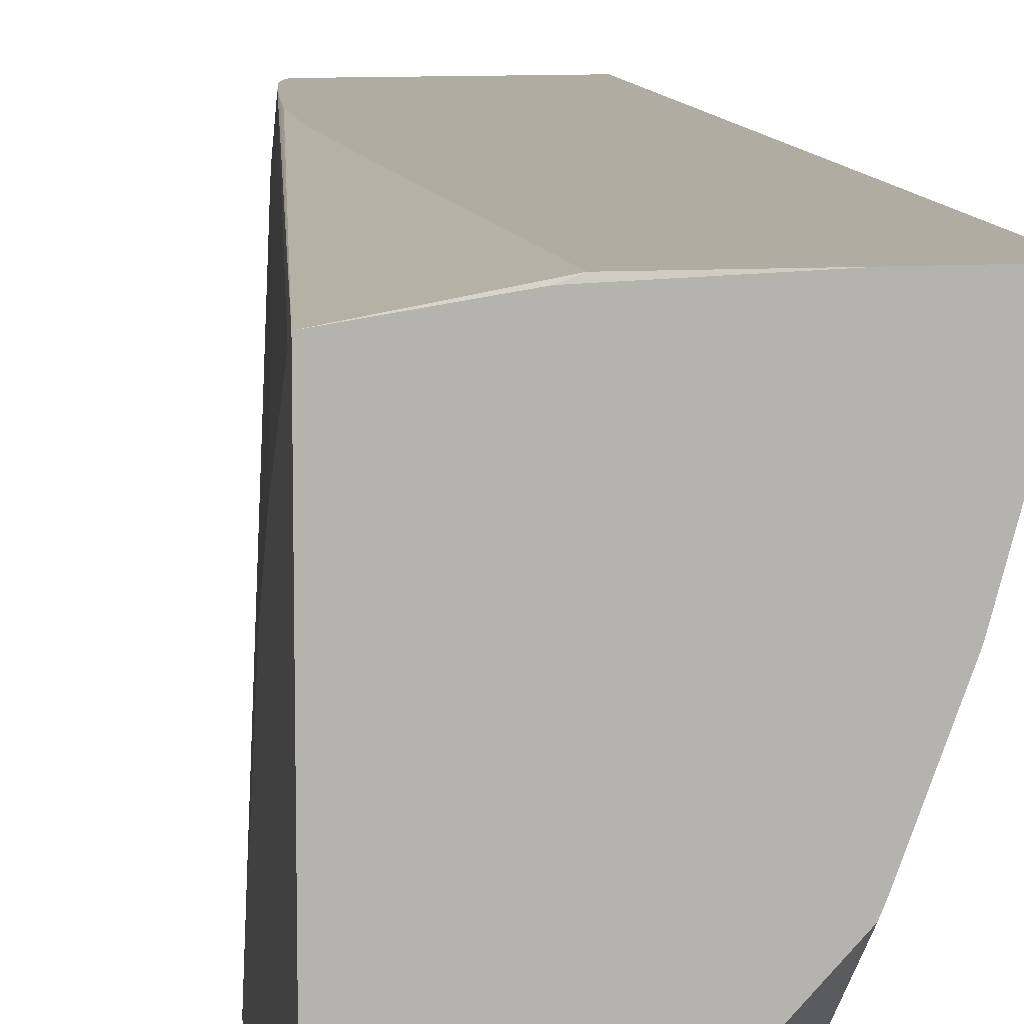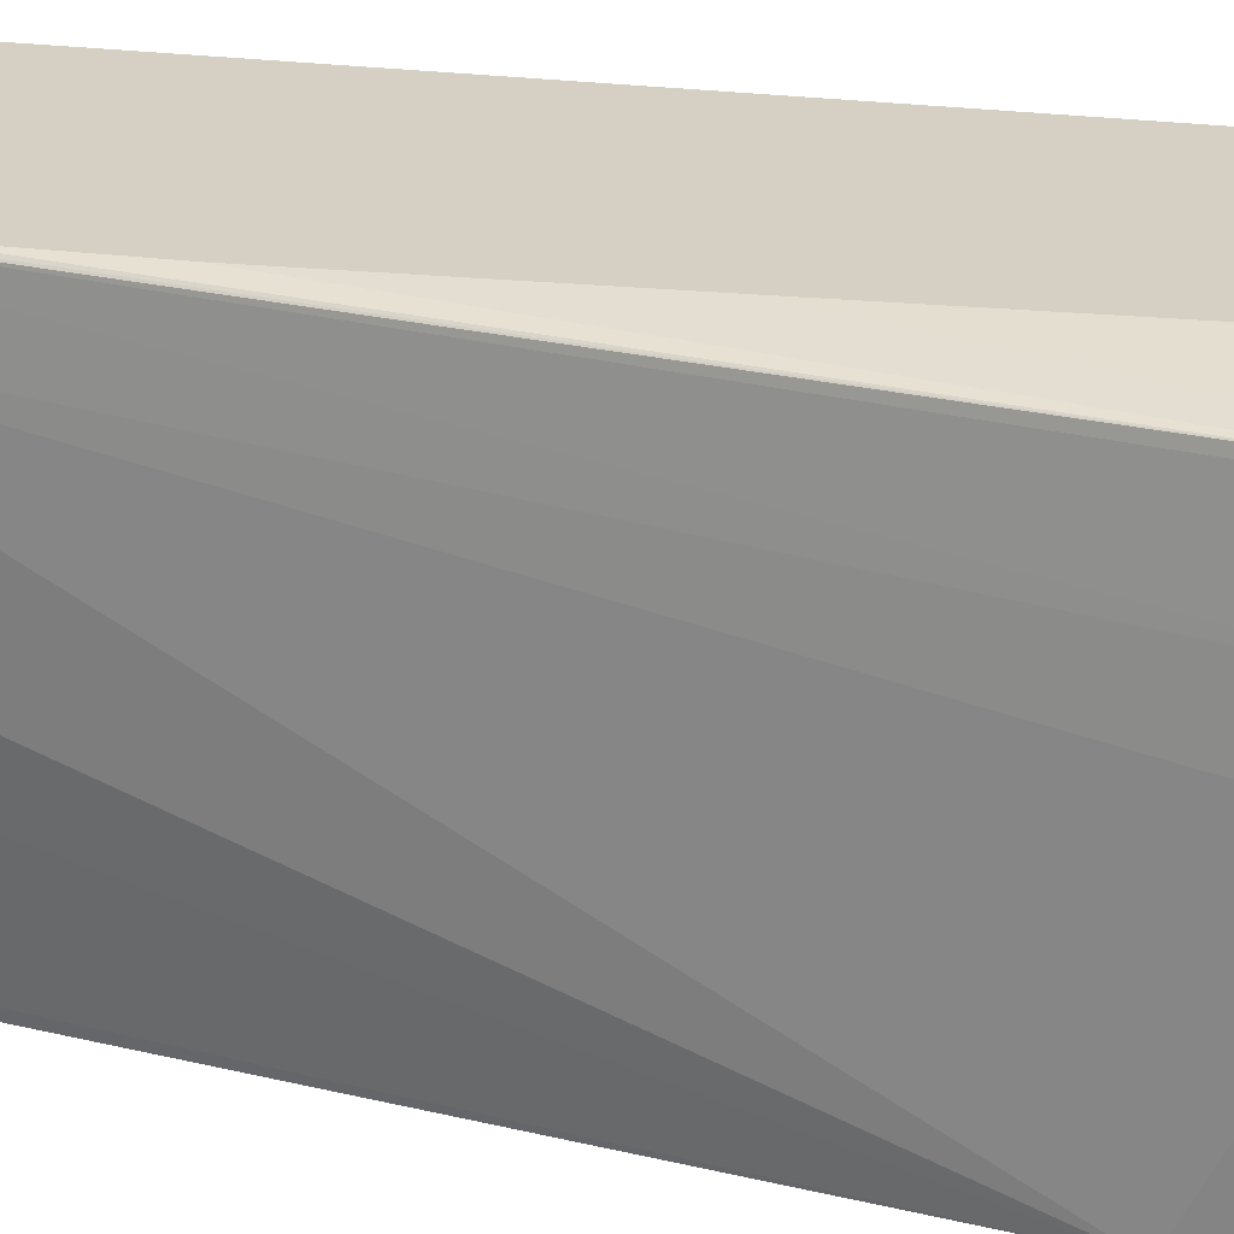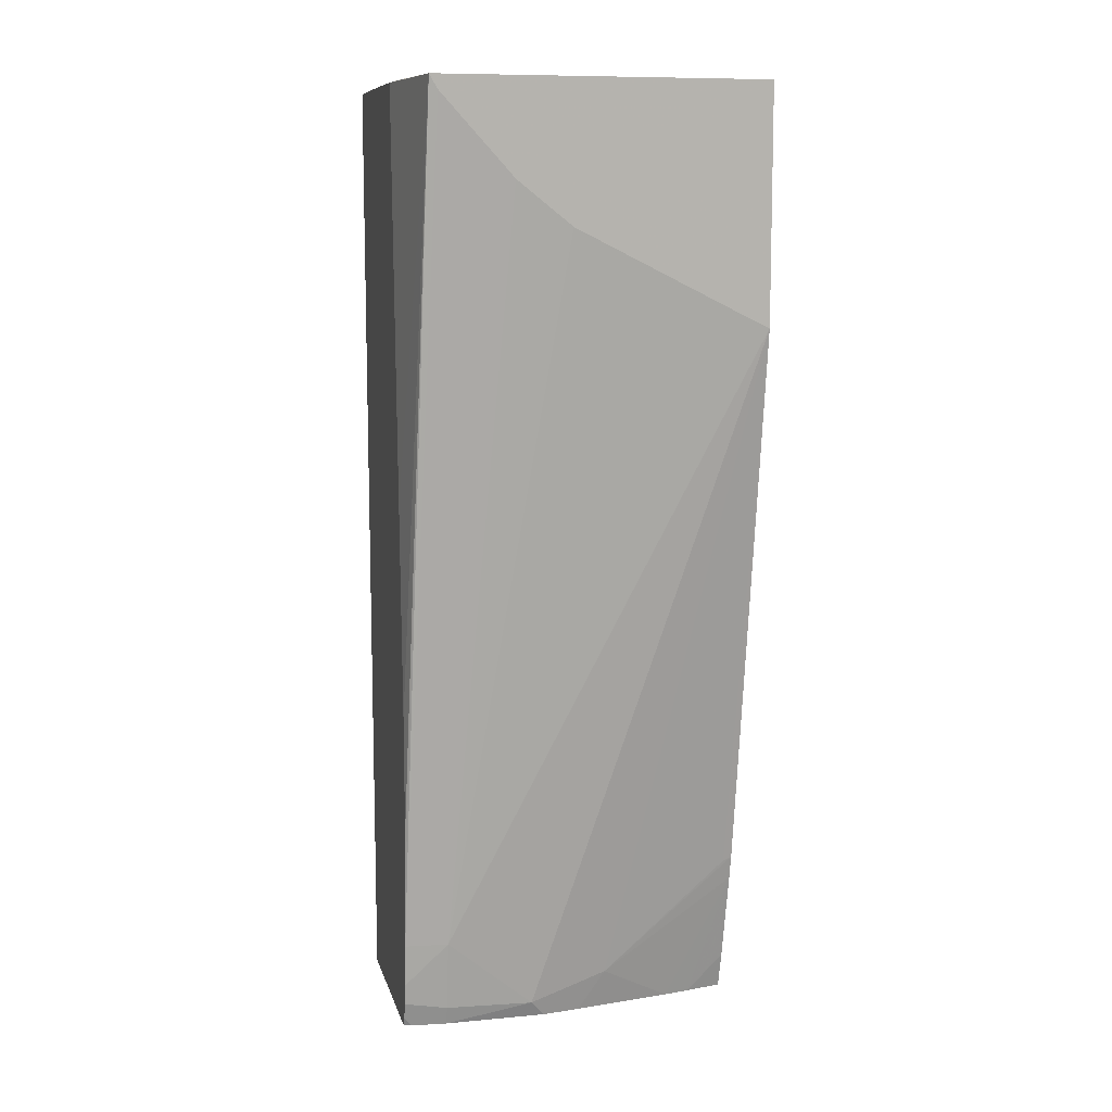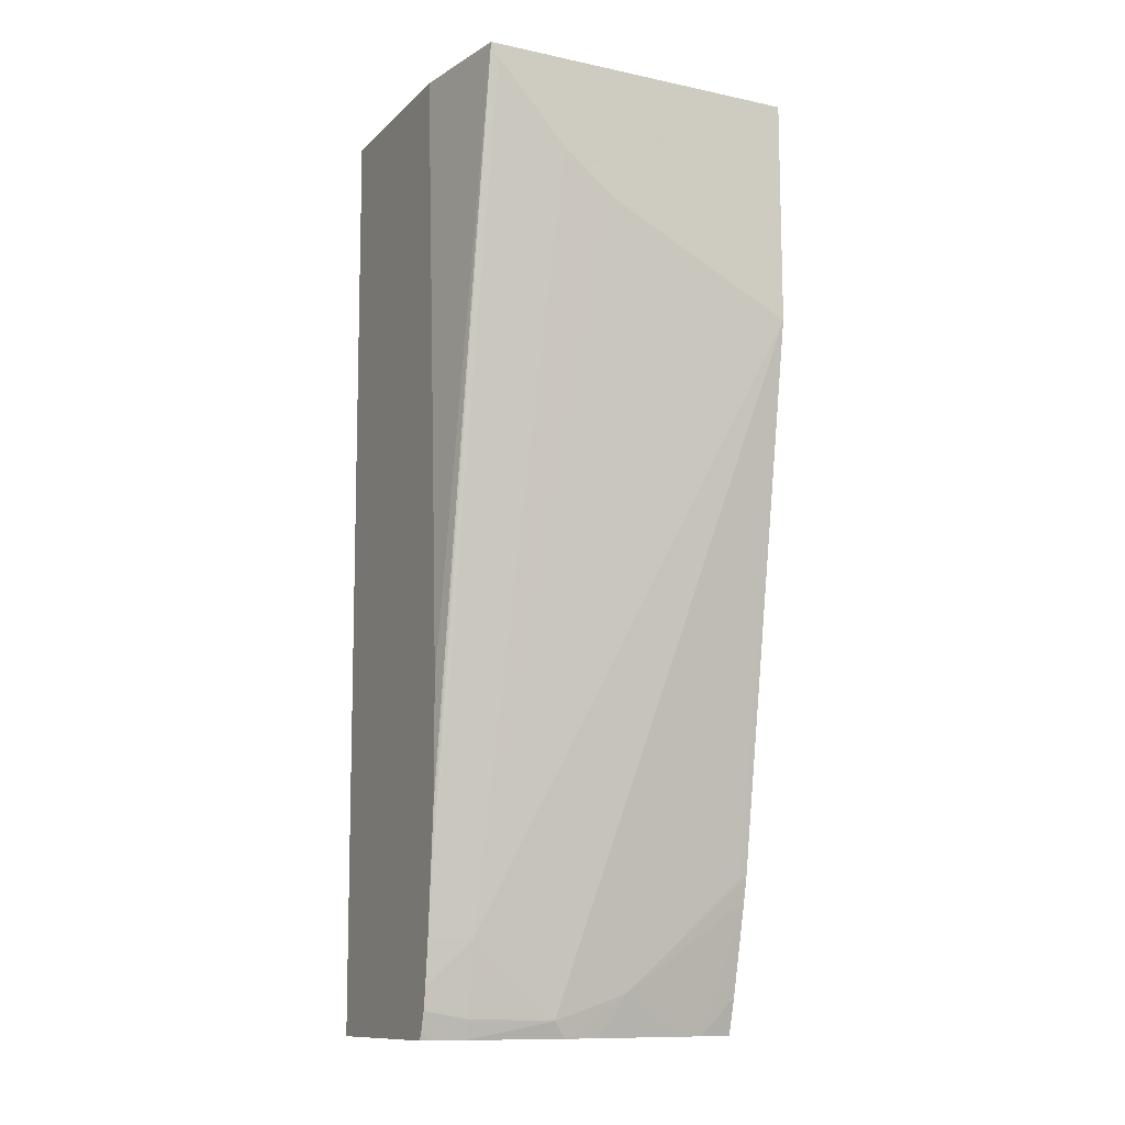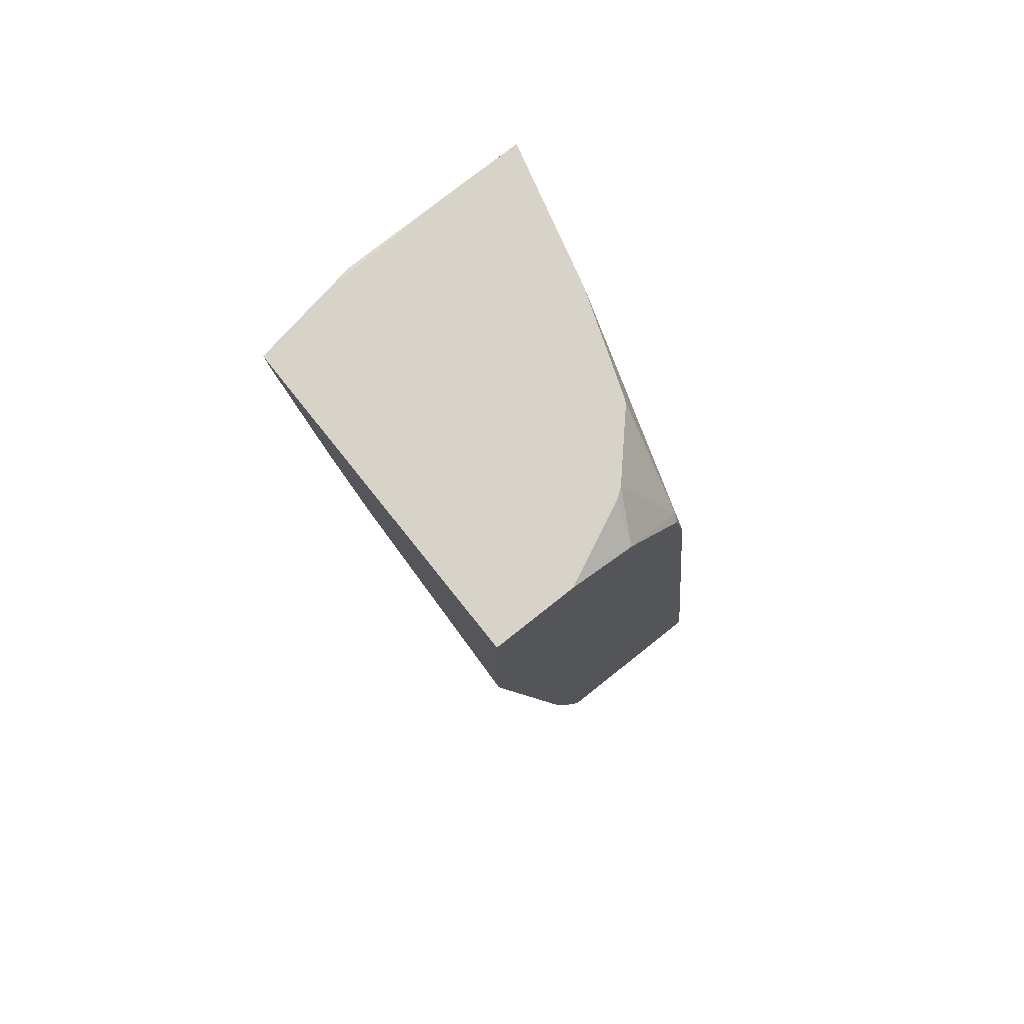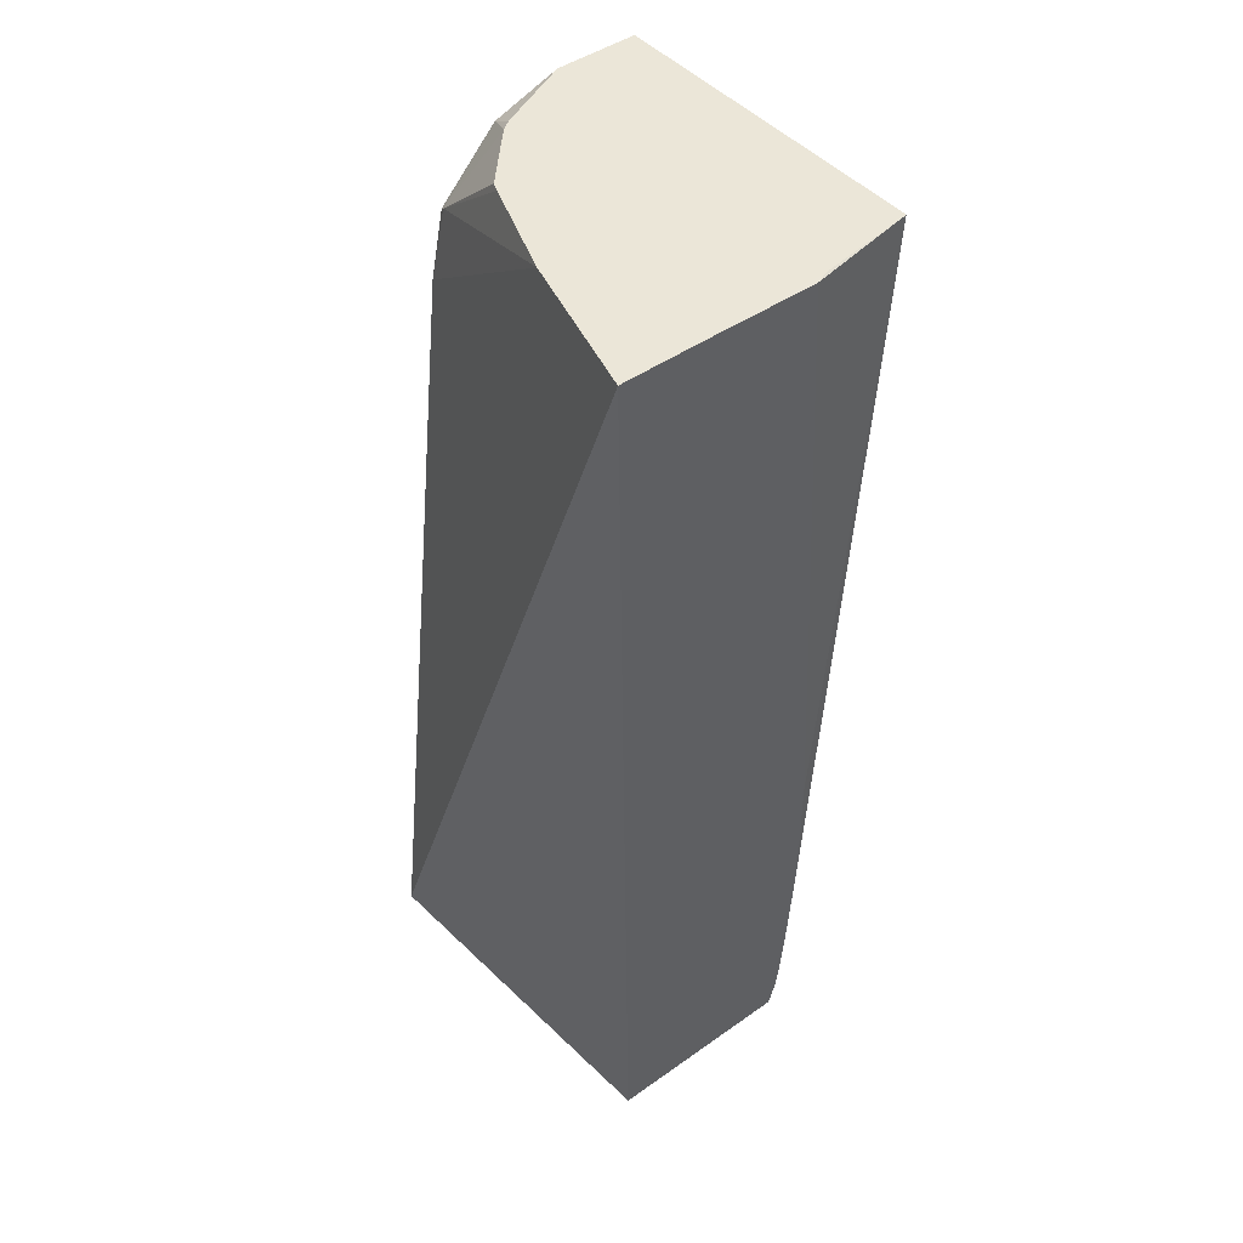
<metadata>
{"format":"obj","ext":"obj","renderer":"f3d","projection":"perspective","resolution":1024,"background":"white","views":[{"elev":10.2,"azim":171.1,"up":"+Z"},{"elev":26.4,"azim":101.8,"up":"+Z"},{"elev":9.4,"azim":76.6,"up":"+Y"},{"elev":-12.0,"azim":63.4,"up":"+Y"},{"elev":76.3,"azim":141.5,"up":"+Y"},{"elev":46.1,"azim":-38.9,"up":"+Y"}]}
</metadata>
<code>
v -0.05059 0.03785 0.06469
v -0.05136 0.03785 0.06469
v -0.04952 0.03784 0.06469
v -0.04939 0.03785 0.06465
v -0.05098 0.03785 0.0633
v -0.05146 0.0287 0.06132
v -0.05124 0.0287 0.06469
v -0.04847 0.03785 0.06451
v -0.04929 0.03392 0.06469
v -0.05064 0.03785 0.06236
v -0.05049 0.03708 0.06139
v -0.0506 0.03639 0.06132
v -0.04972 0.0287 0.06132
v -0.04941 0.0287 0.06469
v -0.04847 0.03772 0.06443
v -0.04847 0.03785 0.06132
v -0.04918 0.03189 0.06469
v -0.04917 0.03074 0.06469
v -0.04921 0.03012 0.06469
v -0.04925 0.02958 0.06469
v -0.05061 0.03785 0.06227
v -0.05011 0.03785 0.06174
v -0.0499 0.03762 0.06132
v -0.05046 0.03703 0.06132
v -0.04962 0.02906 0.06132
v -0.04963 0.0287 0.06168
v -0.04937 0.02879 0.06469
v -0.04939 0.0287 0.06462
v -0.04847 0.03695 0.06373
v -0.04926 0.03785 0.06132
v -0.04847 0.0356 0.06132
v -0.04921 0.02958 0.06427
v -0.0493 0.02916 0.06469
v -0.05002 0.03785 0.06167
v -0.0494 0.02997 0.06132
v -0.04959 0.0287 0.06194
v -0.04933 0.02895 0.06469
v -0.04936 0.0287 0.06427
v -0.04847 0.03653 0.0632
v -0.04847 0.03572 0.06158
v -0.04931 0.02886 0.06341
v -0.04936 0.0291 0.06264
v -0.04934 0.03018 0.06141
v -0.04935 0.03021 0.06132
v -0.04931 0.02888 0.06427
v -0.04942 0.0287 0.0629
v -0.04937 0.0287 0.06328
f 1 2 7
f 1 7 14
f 1 14 27
f 1 27 37
f 1 37 33
f 1 33 20
f 1 20 19
f 1 19 18
f 1 18 17
f 1 17 9
f 1 9 3
f 1 3 4
f 1 4 8
f 1 8 16
f 1 16 30
f 1 30 34
f 1 34 22
f 1 22 21
f 1 21 10
f 1 10 5
f 1 5 2
f 2 5 6
f 2 6 7
f 3 8 4
f 3 9 8
f 5 10 11
f 5 11 12
f 5 12 6
f 6 13 26
f 6 26 36
f 6 36 46
f 6 46 47
f 6 47 38
f 6 38 28
f 6 28 14
f 6 14 7
f 6 12 24
f 6 24 23
f 6 23 30
f 6 30 16
f 6 16 31
f 6 31 44
f 6 44 35
f 6 35 25
f 6 25 13
f 8 15 29
f 8 29 39
f 8 39 40
f 8 40 31
f 8 31 16
f 8 9 17
f 8 17 18
f 8 18 19
f 8 19 20
f 8 20 15
f 10 21 11
f 11 21 22
f 11 22 23
f 11 23 24
f 11 24 12
f 13 25 26
f 14 28 27
f 15 20 29
f 20 32 29
f 20 33 32
f 22 34 23
f 23 34 30
f 25 35 26
f 26 35 36
f 27 28 37
f 28 38 37
f 29 32 39
f 31 40 32
f 31 32 41
f 31 41 42
f 31 42 43
f 31 43 44
f 32 33 37
f 32 37 45
f 32 45 41
f 32 40 39
f 35 44 42
f 35 42 36
f 36 42 46
f 37 38 45
f 38 47 41
f 38 41 45
f 41 47 42
f 42 44 43
f 42 47 46

</code>
